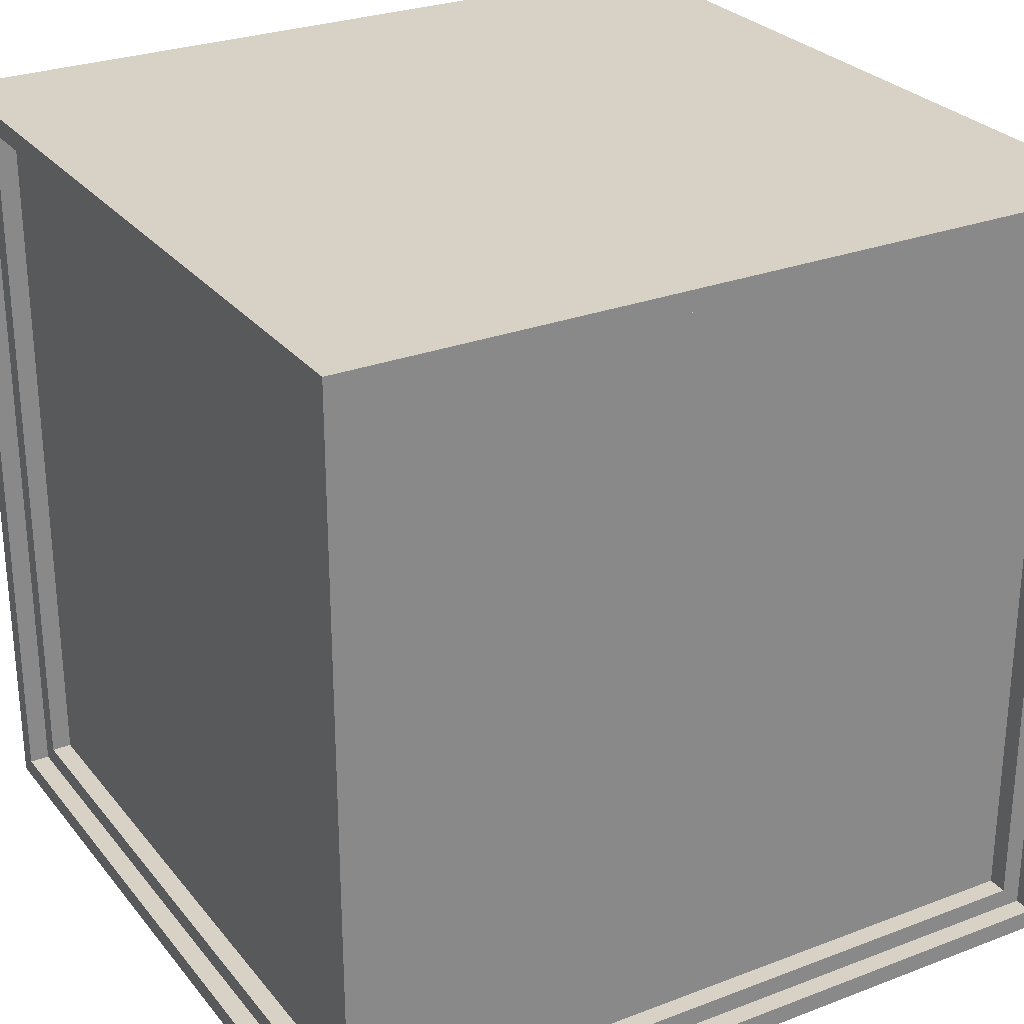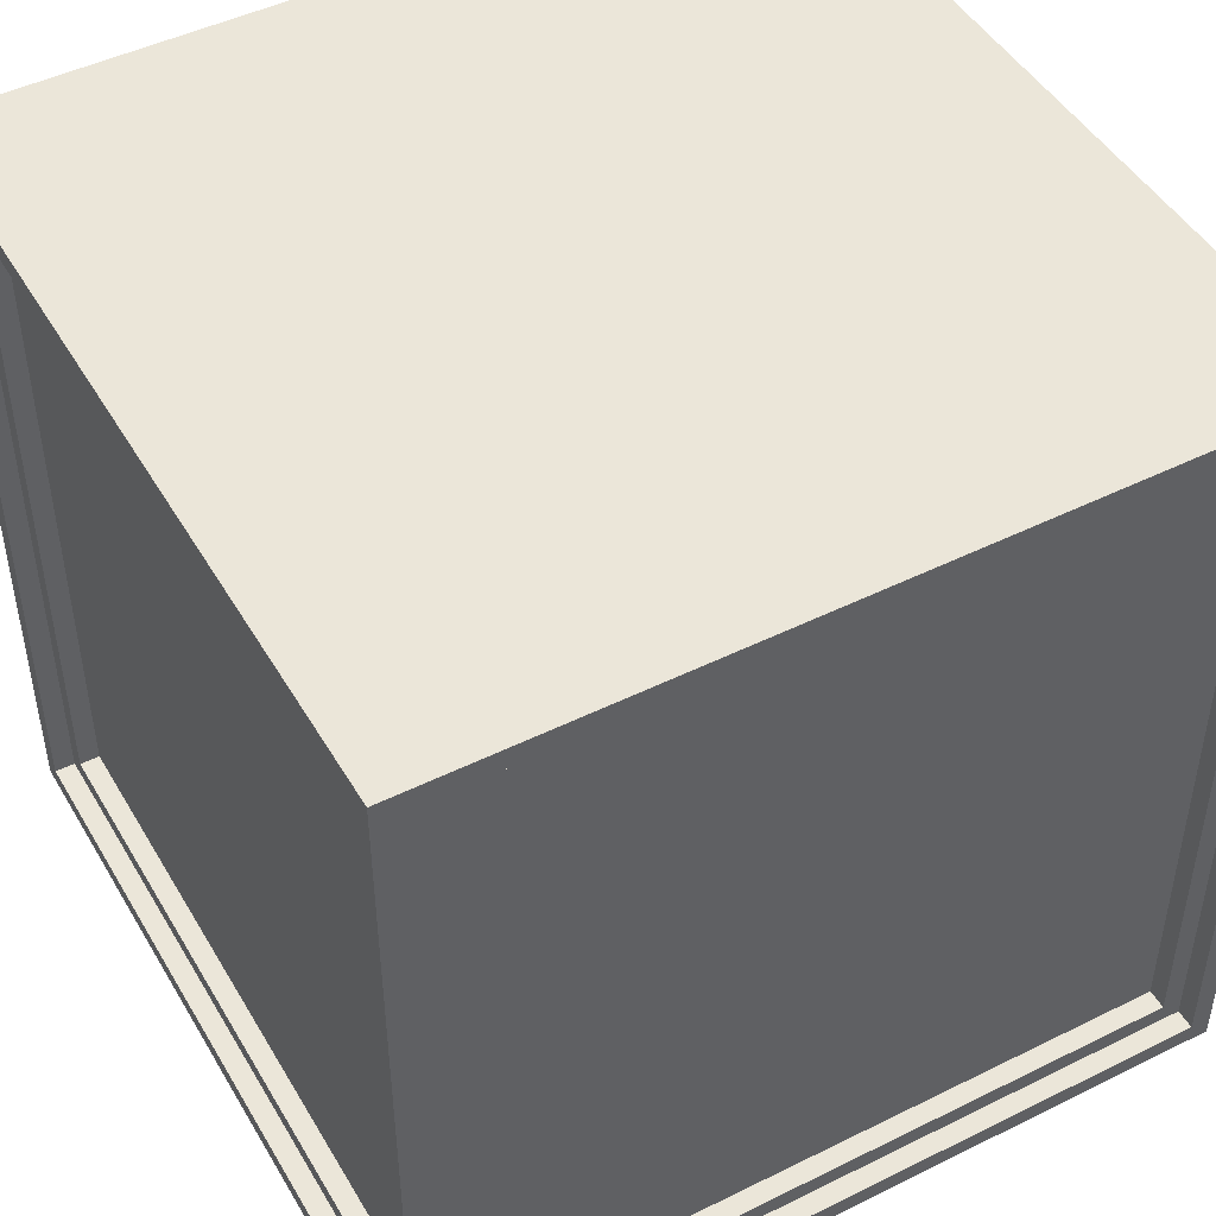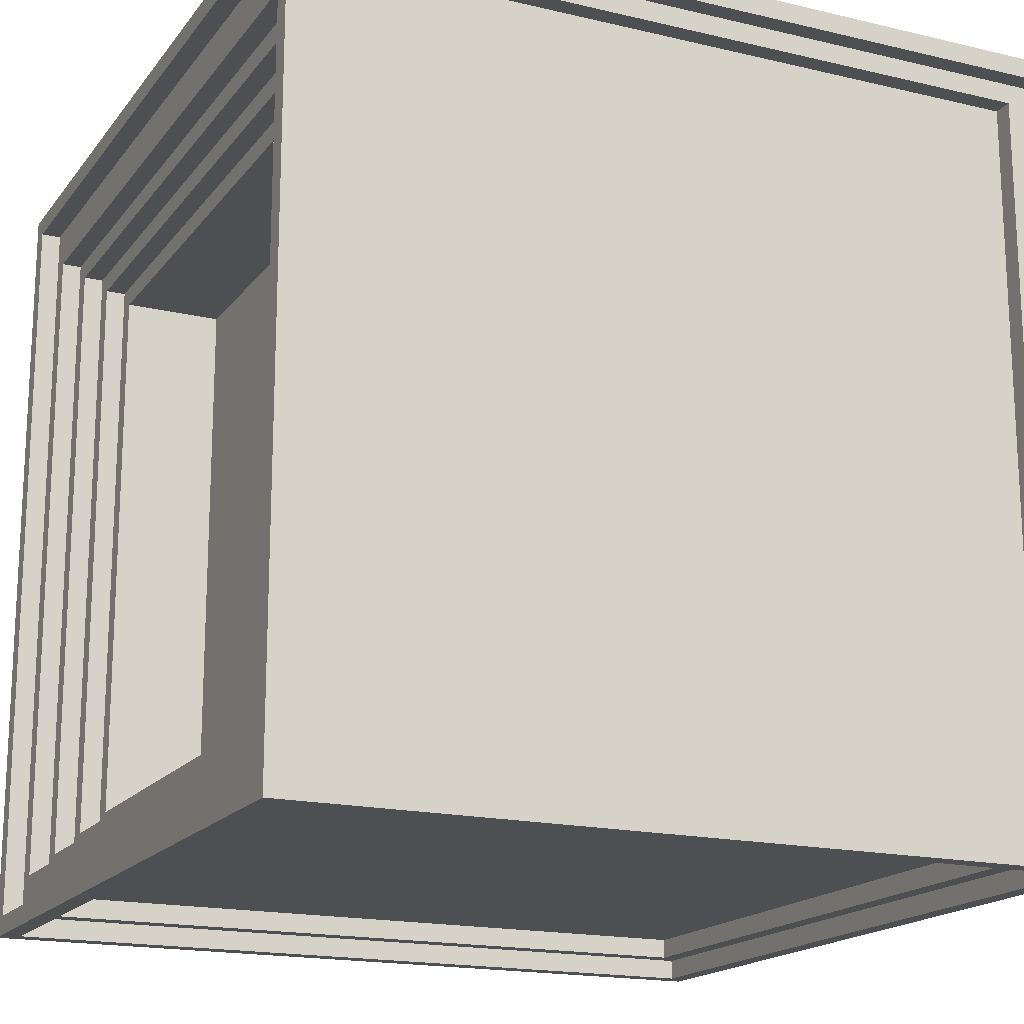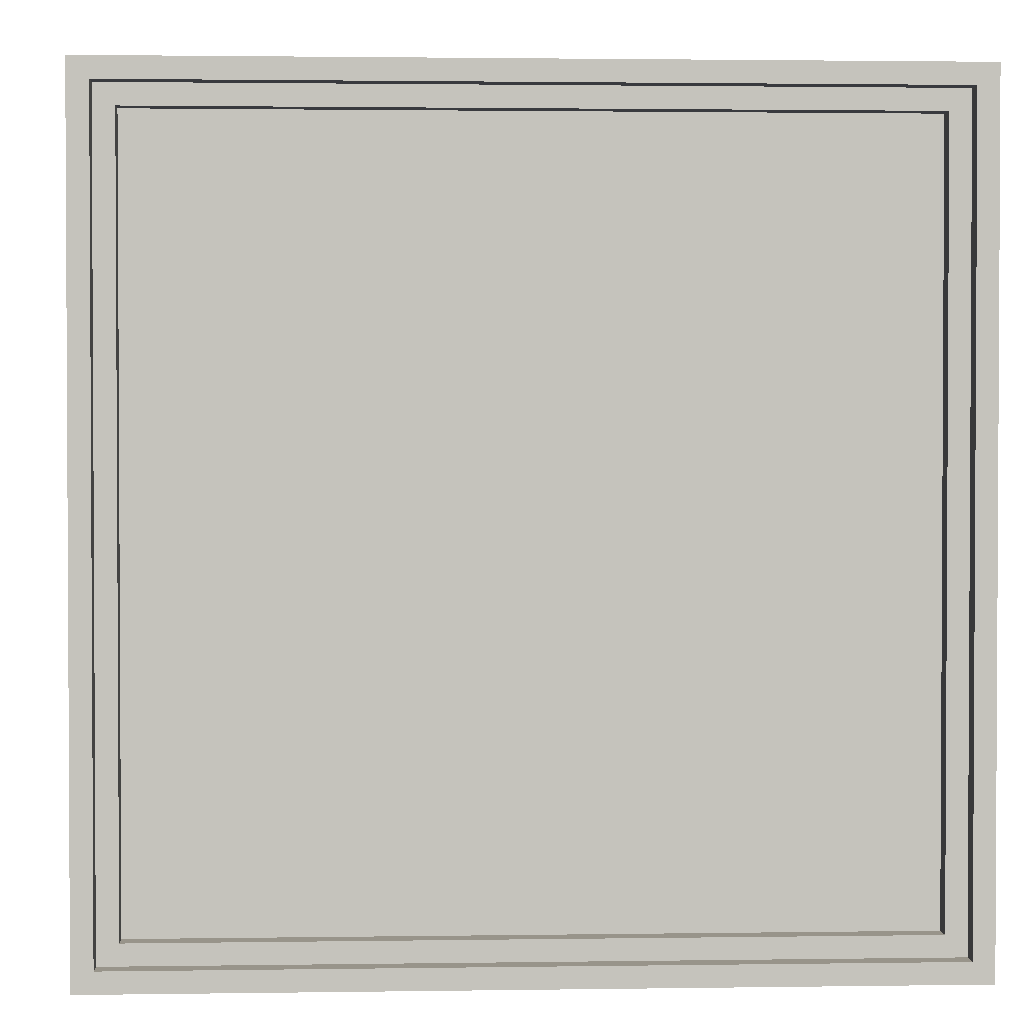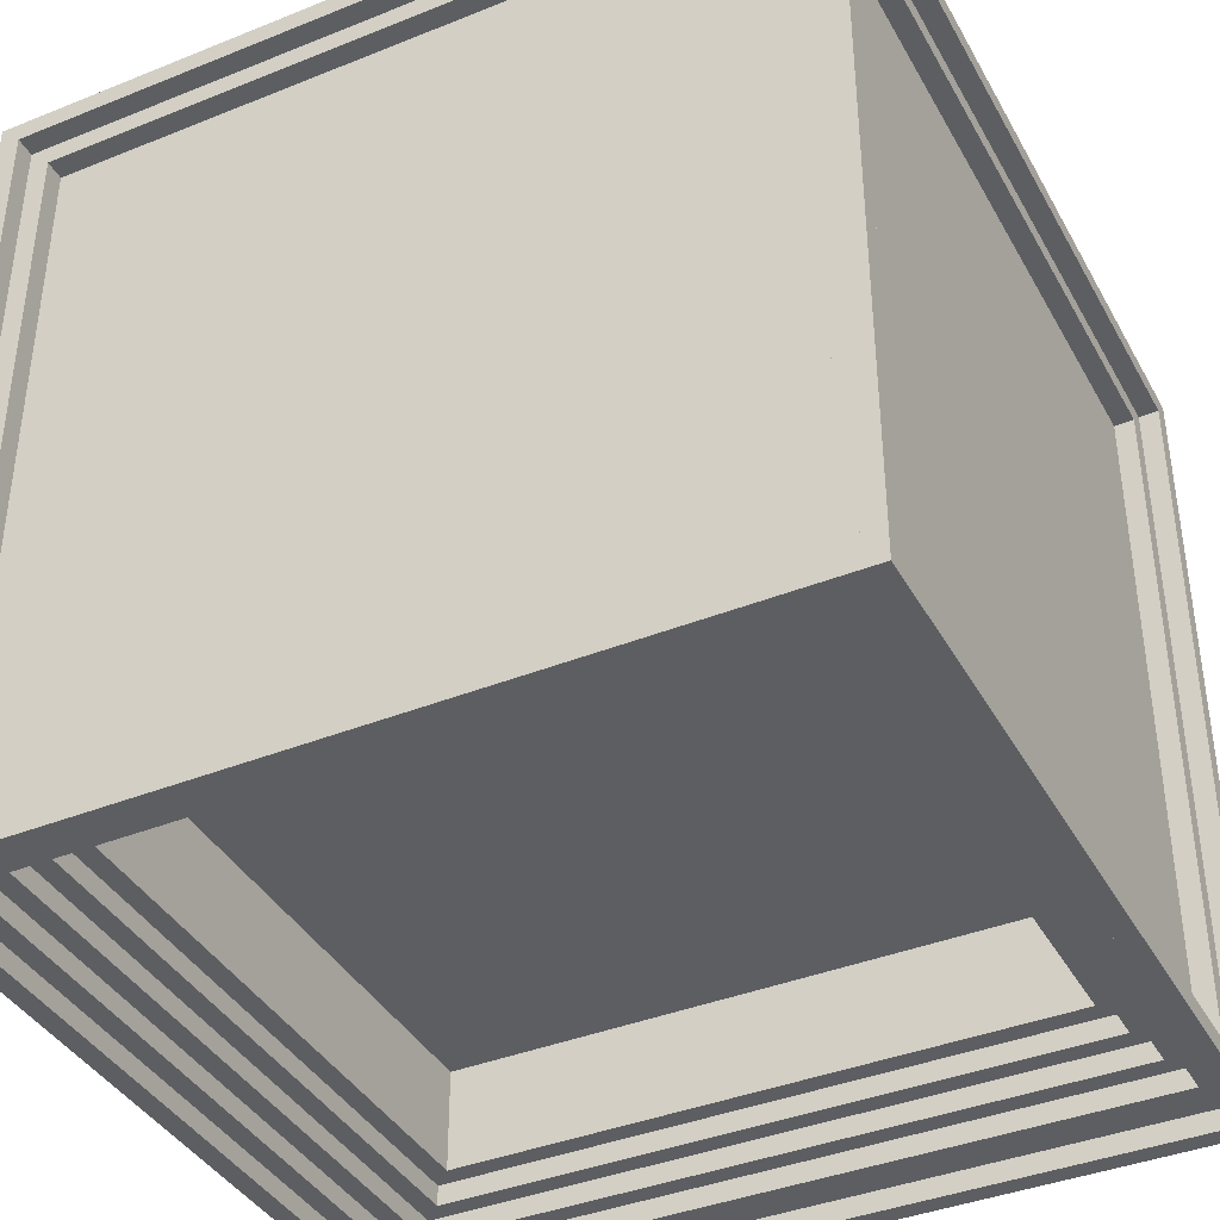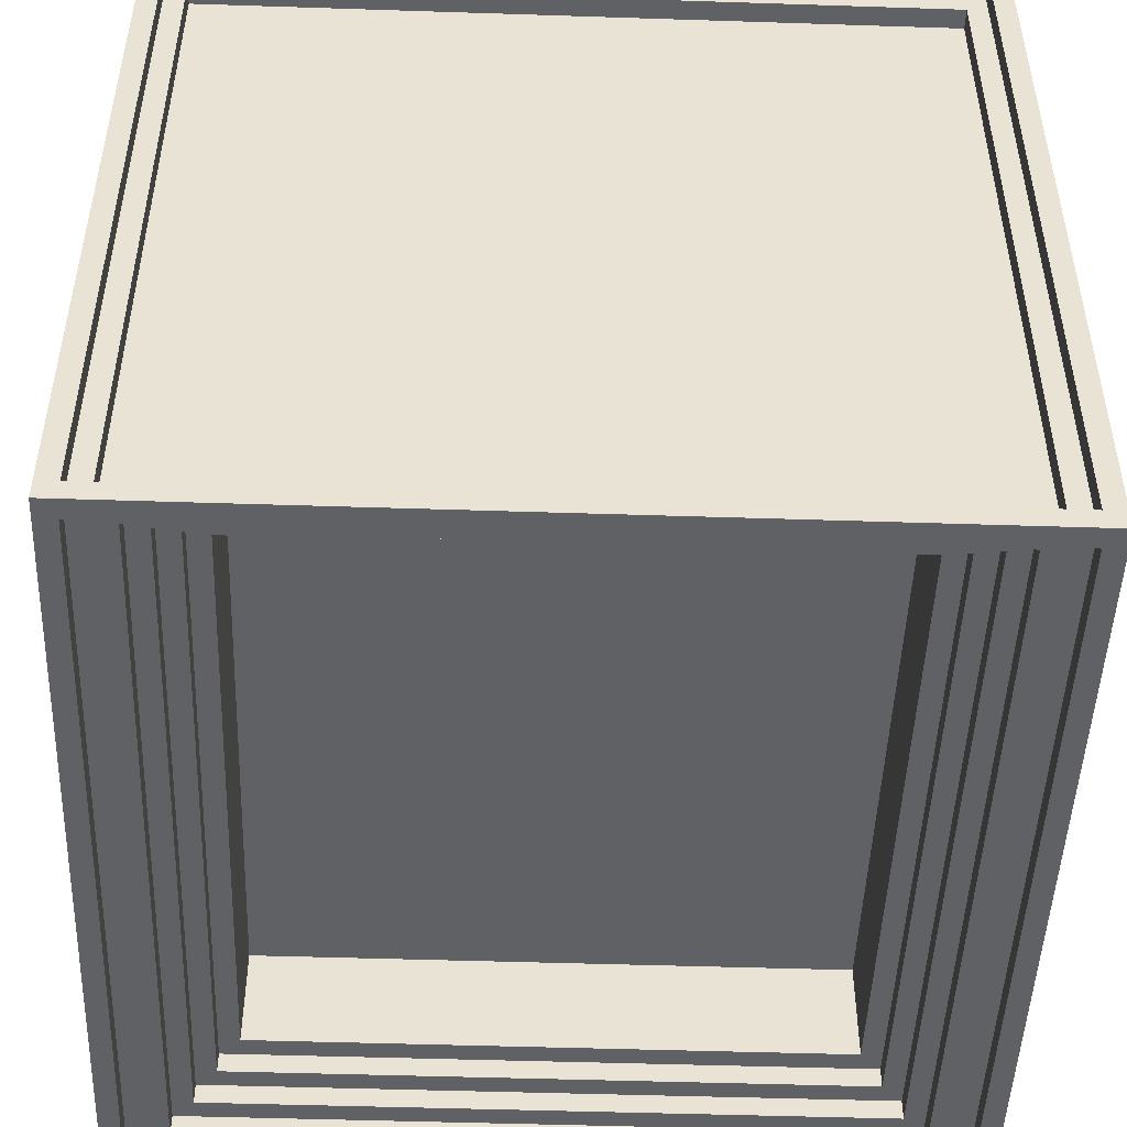
<metadata>
{"format":"obj","ext":"obj","renderer":"f3d","projection":"perspective","resolution":1024,"background":"white","views":[{"elev":27.5,"azim":59.7,"up":"+Y"},{"elev":47.2,"azim":-29.2,"up":"+Y"},{"elev":-17.6,"azim":64.9,"up":"+Z"},{"elev":1.8,"azim":-93.1,"up":"+Z"},{"elev":-39.4,"azim":-153.4,"up":"+Y"},{"elev":-48.7,"azim":-92.1,"up":"+Y"}]}
</metadata>
<code>
o
v -2 0 2
v -2 0 -2
v -2 0.1 1.9
v -2 0.1 -1.9
v -2 3.9 1.9
v -2 3.9 -1.9
v -2 4 2
v -2 4 -2
v -1.9 0.1 1.9
v -1.9 0.1 -1.9
v -1.9 0.2 1.8
v -1.9 0.2 -1.8
v -1.9 3.8 1.8
v -1.9 3.8 -1.8
v -1.9 3.9 1.9
v -1.9 3.9 -1.9
v -1.8 0.2 1.8
v -1.8 0.2 -1.8
v -1.8 3.8 1.8
v -1.8 3.8 -1.8
v 1.5 0.4 1.4
v 1.5 0.4 -1.4
v 1.5 0.9 1.4
v 1.5 0.9 -1.4
v 1.6 0.3 1.5
v 1.6 0.3 -1.5
v 1.6 0.4 1.5
v 1.6 0.4 -1.5
v 1.7 0.2 1.6
v 1.7 0.2 -1.6
v 1.7 0.3 1.6
v 1.7 0.3 -1.6
v 1.8 0.1 1.7
v 1.8 0.1 -1.7
v 1.8 0.2 1.9
v 1.8 0.2 1.8
v 1.8 0.2 1.7
v 1.8 0.2 -1.7
v 1.8 0.2 -1.8
v 1.8 0.2 -1.9
v 1.8 3.8 1.9
v 1.8 3.8 1.8
v 1.8 3.8 -1.8
v 1.8 3.8 -1.9
v 1.9 0 1.9
v 1.9 0 -1.9
v 1.9 0.1 2
v 1.9 0.1 1.9
v 1.9 0.1 -1.9
v 1.9 0.1 -2
v 1.9 3.9 2
v 1.9 3.9 1.9
v 1.9 3.9 -1.9
v 1.9 3.9 -2
v -1.9 0 1.9
v -1.9 0 -1.9
v -1.9 0.1 2
v -1.9 0.1 1.9
v -1.9 0.1 -1.9
v -1.9 0.1 -2
v -1.9 3.9 2
v -1.9 3.9 1.9
v -1.9 3.9 -1.9
v -1.9 3.9 -2
v -1.8 0.1 1.7
v -1.8 0.1 -1.7
v -1.8 0.2 1.9
v -1.8 0.2 1.8
v -1.8 0.2 1.7
v -1.8 0.2 -1.7
v -1.8 0.2 -1.8
v -1.8 0.2 -1.9
v -1.8 3.8 1.9
v -1.8 3.8 1.8
v -1.8 3.8 -1.8
v -1.8 3.8 -1.9
v -1.7 0.2 1.6
v -1.7 0.2 -1.6
v -1.7 0.3 1.6
v -1.7 0.3 -1.6
v -1.6 0.3 1.5
v -1.6 0.3 -1.5
v -1.6 0.4 1.5
v -1.6 0.4 -1.5
v -1.5 0.4 1.4
v -1.5 0.4 -1.4
v -1.5 0.9 1.4
v -1.5 0.9 -1.4
v 1.8 0.2 1.8
v 1.8 0.2 -1.8
v 1.8 3.8 1.8
v 1.8 3.8 -1.8
v 1.9 0.1 1.9
v 1.9 0.1 -1.9
v 1.9 0.2 1.8
v 1.9 0.2 -1.8
v 1.9 3.8 1.8
v 1.9 3.8 -1.8
v 1.9 3.9 1.9
v 1.9 3.9 -1.9
v 2 0 2
v 2 0 -2
v 2 0.1 1.9
v 2 0.1 -1.9
v 2 3.9 1.9
v 2 3.9 -1.9
v 2 4 2
v 2 4 -2
v -2 0 2
v -2 4 2
v -1.9 0.1 2
v -1.9 3.9 2
v 1.9 0.1 2
v 1.9 3.9 2
v 2 0 2
v 2 4 2
v -1.9 0.1 1.9
v -1.9 3.9 1.9
v -1.8 0.2 1.9
v -1.8 3.8 1.9
v 1.8 0.2 1.9
v 1.8 3.8 1.9
v 1.9 0.1 1.9
v 1.9 3.9 1.9
v -1.8 0.2 1.8
v -1.8 3.8 1.8
v 1.8 0.2 1.8
v 1.8 3.8 1.8
v -1.5 0.4 -1.4
v -1.5 0.9 -1.4
v 1.5 0.4 -1.4
v 1.5 0.9 -1.4
v -1.6 0.3 -1.5
v -1.6 0.4 -1.5
v 1.6 0.3 -1.5
v 1.6 0.4 -1.5
v -1.7 0.2 -1.6
v -1.7 0.3 -1.6
v 1.7 0.2 -1.6
v 1.7 0.3 -1.6
v -1.8 0.1 -1.7
v -1.8 0.2 -1.7
v -1.7 0.2 -1.7
v 1.7 0.2 -1.7
v 1.8 0.1 -1.7
v 1.8 0.2 -1.7
v -1.9 0.2 -1.8
v -1.9 3.8 -1.8
v -1.8 0.2 -1.8
v -1.8 3.8 -1.8
v 1.8 0.2 -1.8
v 1.8 3.8 -1.8
v 1.9 0.2 -1.8
v 1.9 3.8 -1.8
v -2 0.1 -1.9
v -2 3.9 -1.9
v -1.9 0 -1.9
v -1.9 0.1 -1.9
v -1.9 3.9 -1.9
v 1.9 0 -1.9
v 1.9 0.1 -1.9
v 1.9 3.9 -1.9
v 2 0.1 -1.9
v 2 3.9 -1.9
v -2 0.1 1.9
v -2 3.9 1.9
v -1.9 0 1.9
v -1.9 0.1 1.9
v -1.9 3.9 1.9
v 1.9 0 1.9
v 1.9 0.1 1.9
v 1.9 3.9 1.9
v 2 0.1 1.9
v 2 3.9 1.9
v -1.9 0.2 1.8
v -1.9 3.8 1.8
v -1.8 0.2 1.8
v -1.8 3.8 1.8
v 1.8 0.2 1.8
v 1.8 3.8 1.8
v 1.9 0.2 1.8
v 1.9 3.8 1.8
v -1.8 0.1 1.7
v -1.8 0.2 1.7
v -1.7 0.2 1.7
v 1.7 0.2 1.7
v 1.8 0.1 1.7
v 1.8 0.2 1.7
v -1.7 0.2 1.6
v -1.7 0.3 1.6
v 1.7 0.2 1.6
v 1.7 0.3 1.6
v -1.6 0.3 1.5
v -1.6 0.4 1.5
v 1.6 0.3 1.5
v 1.6 0.4 1.5
v -1.5 0.4 1.4
v -1.5 0.9 1.4
v 1.5 0.4 1.4
v 1.5 0.9 1.4
v -1.8 0.2 -1.8
v -1.8 3.8 -1.8
v 1.8 0.2 -1.8
v 1.8 3.8 -1.8
v -1.9 0.1 -1.9
v -1.9 3.9 -1.9
v -1.8 0.2 -1.9
v -1.8 3.8 -1.9
v 1.8 0.2 -1.9
v 1.8 3.8 -1.9
v 1.9 0.1 -1.9
v 1.9 3.9 -1.9
v -2 0 -2
v -2 4 -2
v -1.9 0.1 -2
v -1.9 3.9 -2
v 1.9 0.1 -2
v 1.9 3.9 -2
v 2 0 -2
v 2 4 -2
v -2 0 2
v 2 0 2
v -1.9 0 1.9
v 1.9 0 1.9
v -1.9 0 -1.9
v 1.9 0 -1.9
v -2 0 -2
v 2 0 -2
v -1.9 0.1 1.9
v 1.9 0.1 1.9
v -1.8 0.1 1.8
v 1.8 0.1 1.8
v -1.8 0.1 1.7
v 1.8 0.1 1.7
v -1.8 0.1 -1.7
v 1.8 0.1 -1.7
v -1.8 0.1 -1.8
v 1.8 0.1 -1.8
v -1.9 0.1 -1.9
v 1.9 0.1 -1.9
v -1.8 0.2 1.7
v -1.7 0.2 1.7
v 1.7 0.2 1.7
v 1.8 0.2 1.7
v -1.7 0.2 1.6
v 1.7 0.2 1.6
v -1.7 0.2 -1.6
v 1.7 0.2 -1.6
v -1.8 0.2 -1.7
v -1.7 0.2 -1.7
v 1.7 0.2 -1.7
v 1.8 0.2 -1.7
v -1.7 0.3 1.6
v 1.7 0.3 1.6
v -1.6 0.3 1.5
v 1.6 0.3 1.5
v -1.6 0.3 -1.5
v 1.6 0.3 -1.5
v -1.7 0.3 -1.6
v 1.7 0.3 -1.6
v -1.6 0.4 1.5
v 1.6 0.4 1.5
v -1.5 0.4 1.4
v 1.5 0.4 1.4
v -1.5 0.4 -1.4
v 1.5 0.4 -1.4
v -1.6 0.4 -1.5
v 1.6 0.4 -1.5
v -1.5 0.9 1.4
v 1.5 0.9 1.4
v -1.5 0.9 -1.4
v 1.5 0.9 -1.4
v -1.8 3.8 1.9
v 1.8 3.8 1.9
v -1.9 3.8 1.8
v -1.8 3.8 1.8
v 1.8 3.8 1.8
v 1.9 3.8 1.8
v -1.9 3.8 -1.8
v -1.8 3.8 -1.8
v 1.8 3.8 -1.8
v 1.9 3.8 -1.8
v -1.8 3.8 -1.9
v 1.8 3.8 -1.9
v -1.9 3.9 2
v 1.9 3.9 2
v -2 3.9 1.9
v -1.9 3.9 1.9
v 1.9 3.9 1.9
v 2 3.9 1.9
v -2 3.9 -1.9
v -1.9 3.9 -1.9
v 1.9 3.9 -1.9
v 2 3.9 -1.9
v -1.9 3.9 -2
v 1.9 3.9 -2
v -1.9 0.1 2
v 1.9 0.1 2
v -2 0.1 1.9
v -1.9 0.1 1.9
v 1.9 0.1 1.9
v 2 0.1 1.9
v -2 0.1 -1.9
v -1.9 0.1 -1.9
v 1.9 0.1 -1.9
v 2 0.1 -1.9
v -1.9 0.1 -2
v 1.9 0.1 -2
v -1.8 0.2 1.9
v 1.8 0.2 1.9
v -1.9 0.2 1.8
v -1.8 0.2 1.8
v 1.8 0.2 1.8
v 1.9 0.2 1.8
v -1.9 0.2 -1.8
v -1.8 0.2 -1.8
v 1.8 0.2 -1.8
v 1.9 0.2 -1.8
v -1.8 0.2 -1.9
v 1.8 0.2 -1.9
v -2 4 2
v 2 4 2
v -1.9 4 1.9
v 1.9 4 1.9
v -1.9 4 -1.9
v 1.9 4 -1.9
v -2 4 -2
v 2 4 -2
f 3 2 1
f 4 2 3
f 5 3 1
f 6 2 4
f 7 5 1
f 7 6 5
f 8 2 6
f 8 6 7
f 11 10 9
f 12 10 11
f 13 11 9
f 14 10 12
f 15 13 9
f 15 14 13
f 16 10 14
f 16 14 15
f 19 18 17
f 20 18 19
f 23 22 21
f 24 22 23
f 27 26 25
f 28 26 27
f 31 30 29
f 32 30 31
f 37 34 33
f 38 34 37
f 41 36 35
f 42 36 41
f 43 40 39
f 44 40 43
f 48 46 45
f 49 46 48
f 51 48 47
f 52 48 51
f 53 50 49
f 54 50 53
f 55 56 58
f 58 56 59
f 57 58 61
f 61 58 62
f 59 60 63
f 63 60 64
f 65 66 69
f 69 66 70
f 67 68 73
f 73 68 74
f 71 72 75
f 75 72 76
f 77 78 79
f 79 78 80
f 81 82 83
f 83 82 84
f 85 86 87
f 87 86 88
f 89 90 91
f 91 90 92
f 93 94 95
f 95 94 96
f 93 95 97
f 96 94 98
f 93 97 99
f 97 98 99
f 98 94 100
f 99 98 100
f 101 102 103
f 103 102 104
f 101 103 105
f 104 102 106
f 101 105 107
f 105 106 107
f 106 102 108
f 107 106 108
f 111 110 109
f 112 110 111
f 113 111 109
f 114 110 112
f 115 113 109
f 115 114 113
f 116 110 114
f 116 114 115
f 119 118 117
f 120 118 119
f 121 119 117
f 122 118 120
f 123 121 117
f 123 122 121
f 124 118 122
f 124 122 123
f 127 126 125
f 128 126 127
f 131 130 129
f 132 130 131
f 135 134 133
f 136 134 135
f 139 138 137
f 140 138 139
f 143 142 141
f 144 143 141
f 145 144 141
f 146 144 145
f 149 148 147
f 150 148 149
f 153 152 151
f 154 152 153
f 158 156 155
f 159 156 158
f 160 158 157
f 161 158 160
f 163 162 161
f 164 162 163
f 165 166 168
f 168 166 169
f 167 168 170
f 170 168 171
f 171 172 173
f 173 172 174
f 175 176 177
f 177 176 178
f 179 180 181
f 181 180 182
f 183 184 185
f 183 185 186
f 183 186 187
f 187 186 188
f 189 190 191
f 191 190 192
f 193 194 195
f 195 194 196
f 197 198 199
f 199 198 200
f 201 202 203
f 203 202 204
f 205 206 207
f 207 206 208
f 205 207 209
f 208 206 210
f 205 209 211
f 209 210 211
f 210 206 212
f 211 210 212
f 213 214 215
f 215 214 216
f 213 215 217
f 216 214 218
f 213 217 219
f 217 218 219
f 218 214 220
f 219 218 220
f 223 222 221
f 224 222 223
f 225 223 221
f 226 222 224
f 227 225 221
f 227 226 225
f 228 222 226
f 228 226 227
f 231 230 229
f 232 230 231
f 233 231 229
f 233 232 231
f 234 230 232
f 234 232 233
f 235 233 229
f 236 230 234
f 237 235 229
f 237 236 235
f 238 230 236
f 238 236 237
f 239 237 229
f 239 238 237
f 240 230 238
f 240 238 239
f 245 242 241
f 245 243 242
f 246 244 243
f 246 243 245
f 247 245 241
f 248 244 246
f 249 247 241
f 250 248 247
f 250 247 249
f 251 244 248
f 251 248 250
f 252 244 251
f 255 254 253
f 256 254 255
f 257 255 253
f 258 254 256
f 259 257 253
f 259 258 257
f 260 254 258
f 260 258 259
f 263 262 261
f 264 262 263
f 265 263 261
f 266 262 264
f 267 265 261
f 267 266 265
f 268 262 266
f 268 266 267
f 271 270 269
f 272 270 271
f 276 274 273
f 277 274 276
f 279 276 275
f 280 276 279
f 281 278 277
f 282 278 281
f 283 281 280
f 284 281 283
f 288 286 285
f 289 286 288
f 291 288 287
f 292 288 291
f 293 290 289
f 294 290 293
f 295 293 292
f 296 293 295
f 297 298 300
f 300 298 301
f 299 300 303
f 303 300 304
f 301 302 305
f 305 302 306
f 304 305 307
f 307 305 308
f 309 310 312
f 312 310 313
f 311 312 315
f 315 312 316
f 313 314 317
f 317 314 318
f 316 317 319
f 319 317 320
f 321 322 323
f 323 322 324
f 321 323 325
f 323 324 325
f 324 322 326
f 325 324 326
f 321 325 327
f 325 326 327
f 326 322 328
f 327 326 328

</code>
